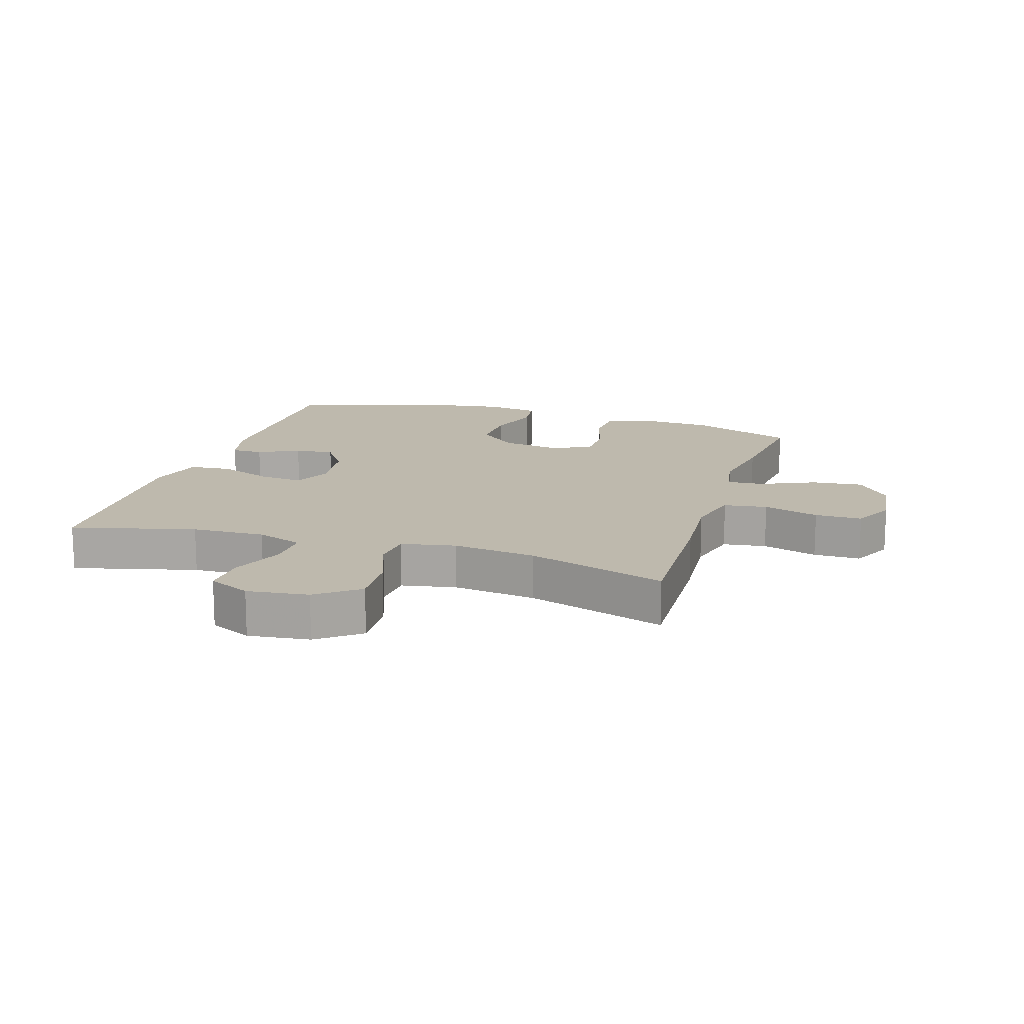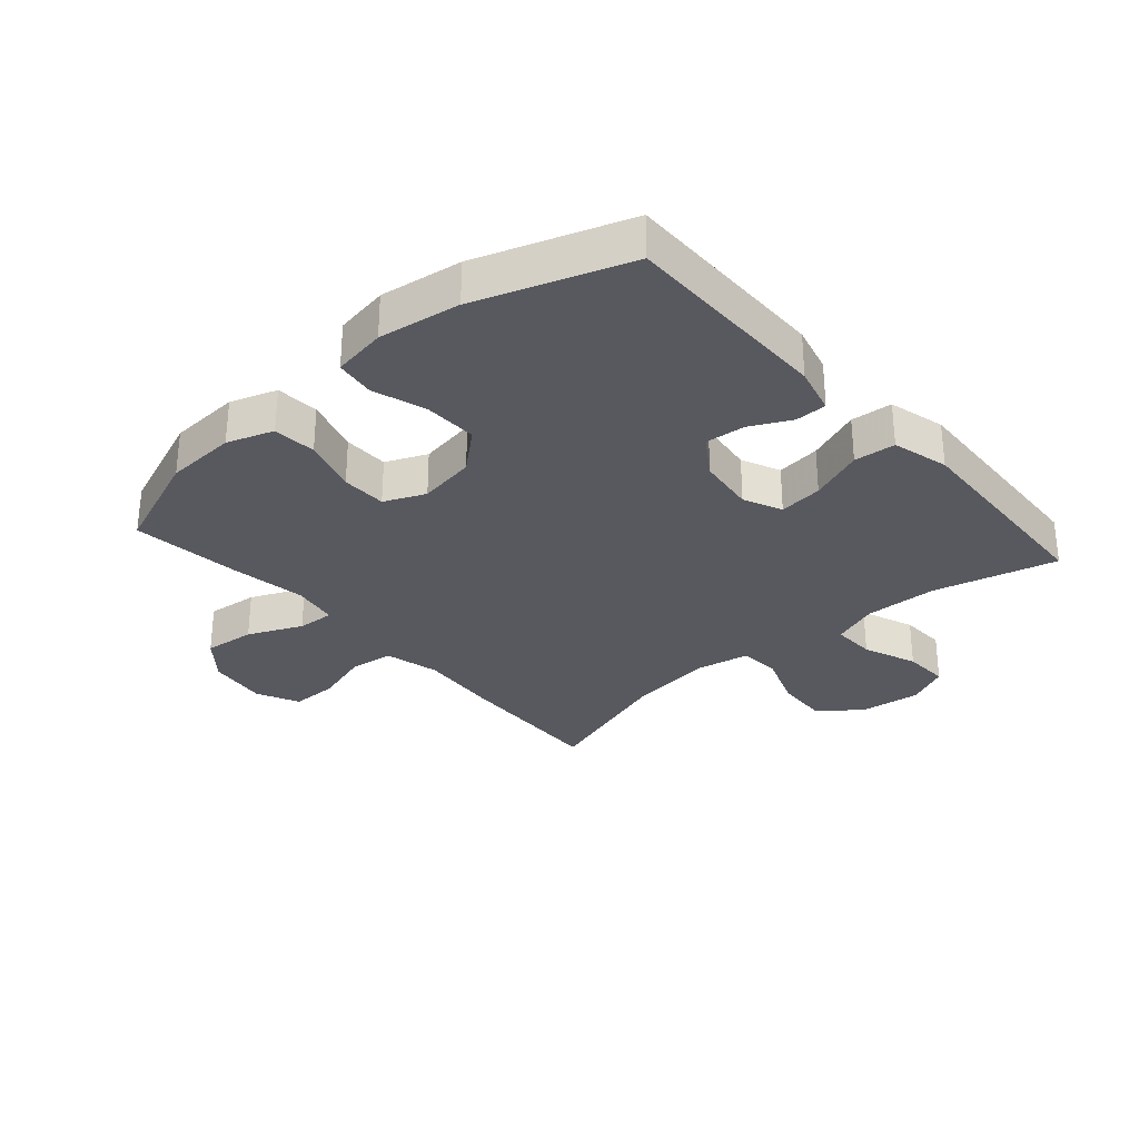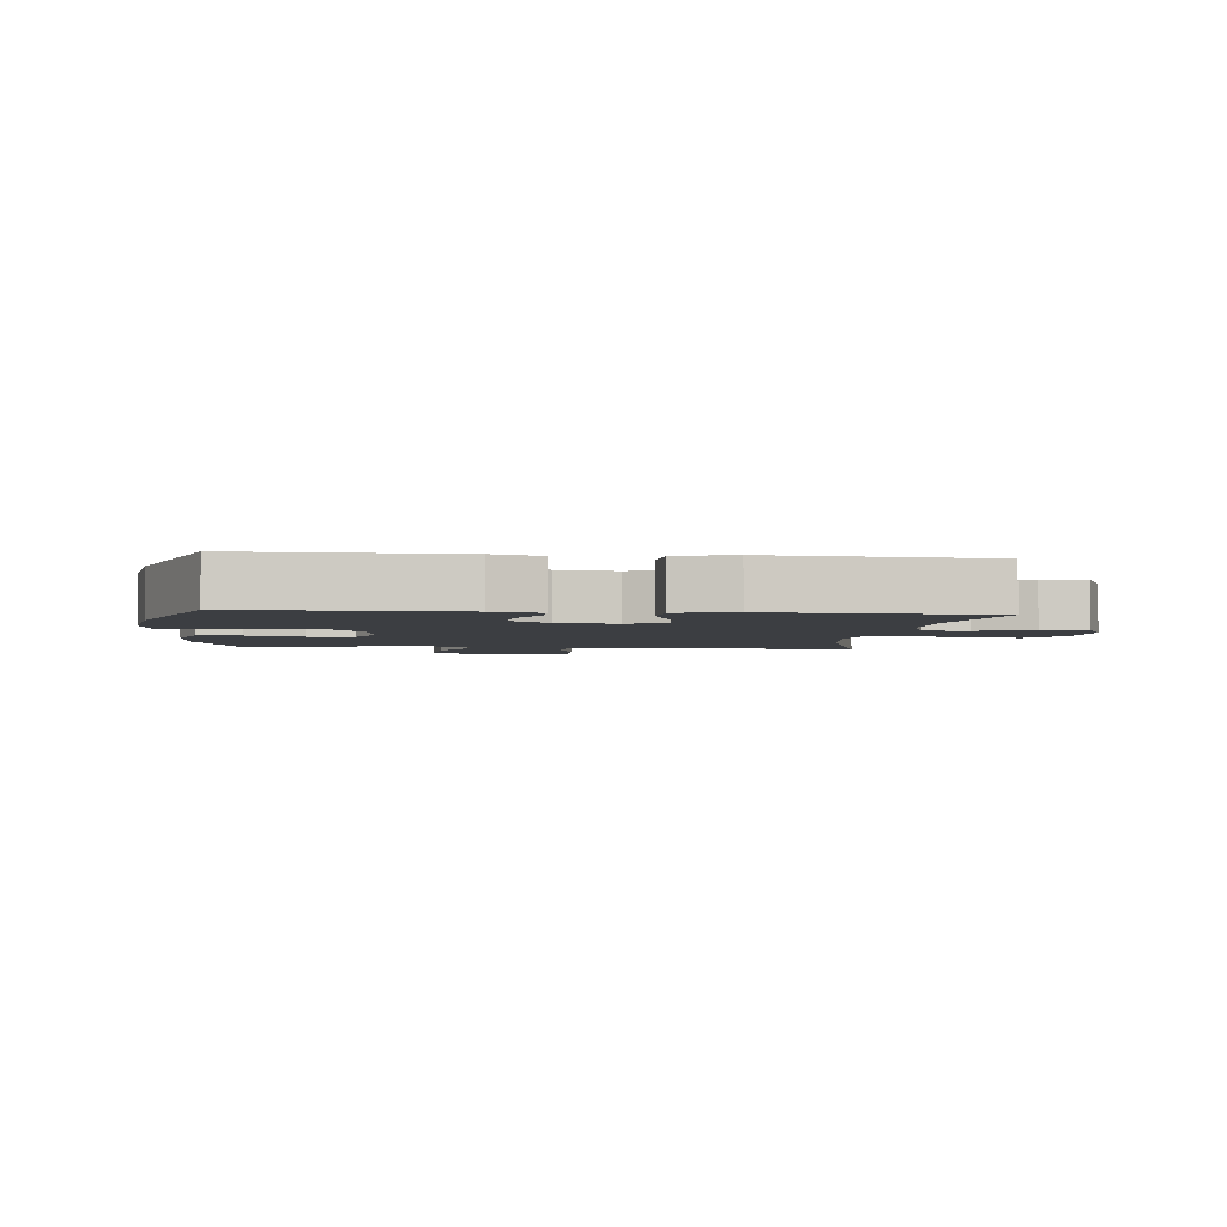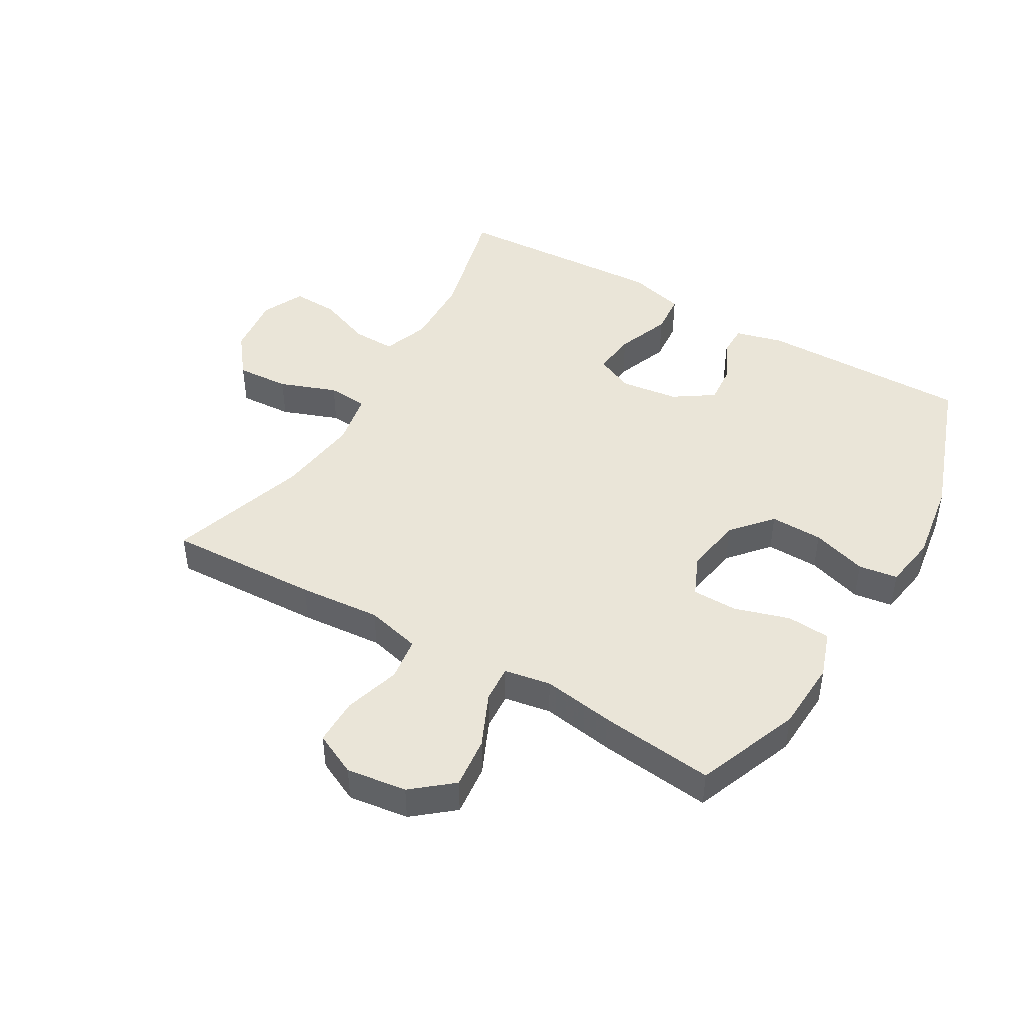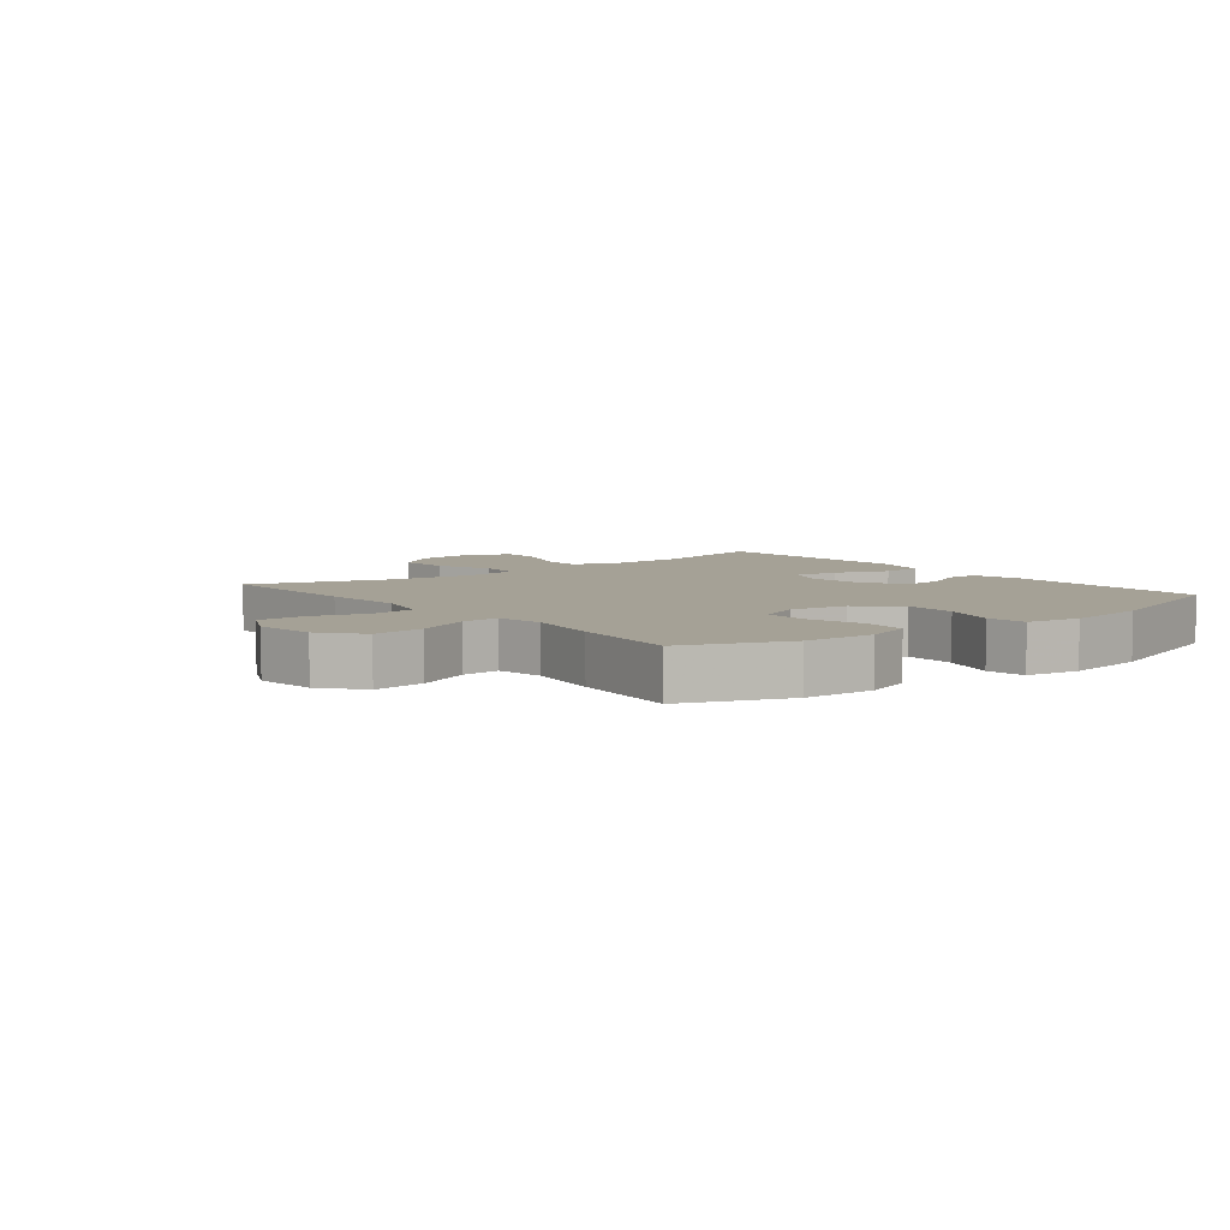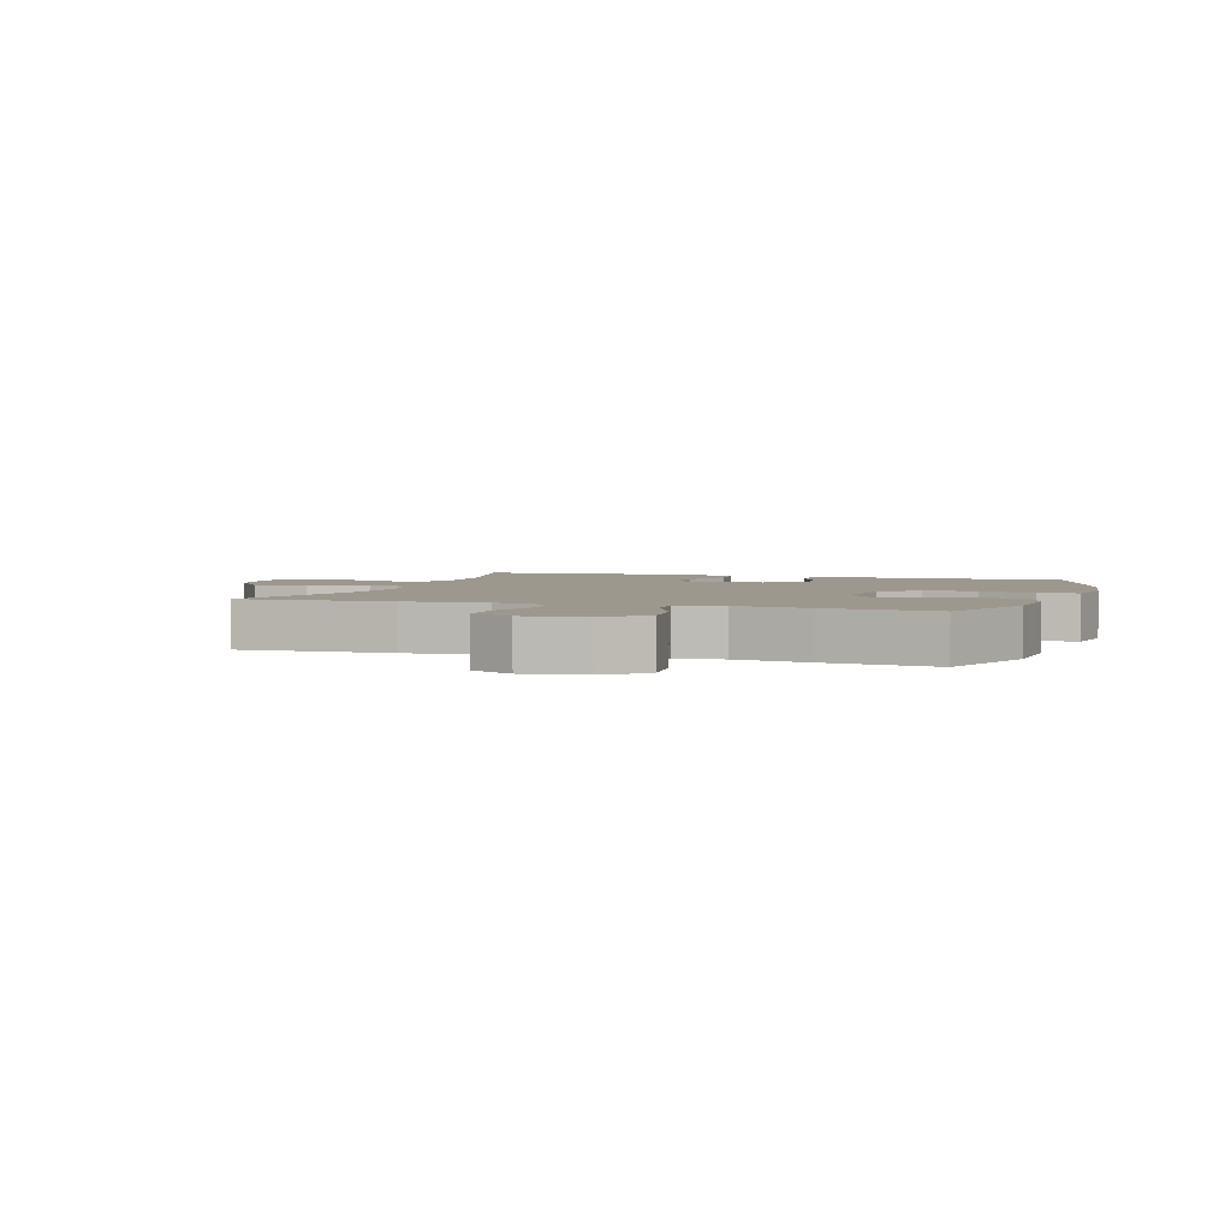
<metadata>
{"format":"obj","ext":"obj","renderer":"f3d","projection":"perspective","resolution":1024,"background":"white","views":[{"elev":15.2,"azim":-72.5,"up":"+Y"},{"elev":-30.3,"azim":131.3,"up":"+Y"},{"elev":-3.3,"azim":173.7,"up":"+Y"},{"elev":45.2,"azim":30.3,"up":"+Y"},{"elev":6.1,"azim":51.6,"up":"+Y"},{"elev":3.2,"azim":18.3,"up":"+Y"}]}
</metadata>
<code>
v -0.5 0.07 -0.5
v -0.449 0.07 -0.301
v -0.445 0.07 -0.183
v -0.472 0.07 -0.108
v -0.542 0.07 -0.11
v -0.629 0.07 -0.144
v -0.703 0.07 -0.147
v -0.735 0.07 -0.079
v -0.723 0.07 0.02
v -0.671 0.07 0.087
v -0.585 0.07 0.082
v -0.493 0.07 0.048
v -0.428 0.07 0.053
v -0.411 0.07 0.141
v -0.428 0.07 0.275
v -0.5 0.07 0.5
v -0.255 0.07 0.49
v -0.123 0.07 0.479
v -0.035 0.07 0.501
v -0.025 0.07 0.571
v -0.052 0.07 0.661
v -0.052 0.07 0.737
v 0.017 0.07 0.77
v 0.114 0.07 0.757
v 0.178 0.07 0.704
v 0.169 0.07 0.621
v 0.13 0.07 0.534
v 0.126 0.07 0.474
v 0.201 0.07 0.461
v 0.322 0.07 0.48
v 0.5 0.07 0.5
v 0.565 0.07 0.333
v 0.571 0.07 0.218
v 0.545 0.07 0.143
v 0.475 0.07 0.138
v 0.386 0.07 0.165
v 0.313 0.07 0.164
v 0.284 0.07 0.098
v 0.299 0.07 0.005
v 0.354 0.07 -0.059
v 0.439 0.07 -0.057
v 0.528 0.07 -0.029
v 0.591 0.07 -0.038
v 0.605 0.07 -0.125
v 0.585 0.07 -0.257
v 0.5 0.07 -0.5
v 0.16 0.07 -0.497
v 0.083 0.07 -0.477
v 0.083 0.07 -0.426
v 0.116 0.07 -0.36
v 0.122 0.07 -0.296
v 0.058 0.07 -0.253
v -0.035 0.07 -0.241
v -0.097 0.07 -0.269
v -0.089 0.07 -0.34
v -0.056 0.07 -0.427
v -0.062 0.07 -0.494
v -0.153 0.07 -0.518
v -0.29 0.07 -0.511
v -0.5 0 -0.5
v -0.449 0 -0.301
v -0.445 0 -0.183
v -0.472 0 -0.108
v -0.542 0 -0.11
v -0.629 0 -0.144
v -0.703 0 -0.147
v -0.735 0 -0.079
v -0.723 0 0.02
v -0.671 0 0.087
v -0.585 0 0.082
v -0.493 0 0.048
v -0.428 0 0.053
v -0.411 0 0.141
v -0.428 0 0.275
v -0.5 0 0.5
v -0.255 0 0.49
v -0.123 0 0.479
v -0.035 0 0.501
v -0.025 0 0.571
v -0.052 0 0.661
v -0.052 0 0.737
v 0.017 0 0.77
v 0.114 0 0.757
v 0.178 0 0.704
v 0.169 0 0.621
v 0.13 0 0.534
v 0.126 0 0.474
v 0.201 0 0.461
v 0.322 0 0.48
v 0.5 0 0.5
v 0.565 0 0.333
v 0.571 0 0.218
v 0.545 0 0.143
v 0.475 0 0.138
v 0.386 0 0.165
v 0.313 0 0.164
v 0.284 0 0.098
v 0.299 0 0.005
v 0.354 0 -0.059
v 0.439 0 -0.057
v 0.528 0 -0.029
v 0.591 0 -0.038
v 0.605 0 -0.125
v 0.585 0 -0.257
v 0.5 0 -0.5
v 0.16 0 -0.497
v 0.083 0 -0.477
v 0.083 0 -0.426
v 0.116 0 -0.36
v 0.122 0 -0.296
v 0.058 0 -0.253
v -0.035 0 -0.241
v -0.097 0 -0.269
v -0.089 0 -0.34
v -0.056 0 -0.427
v -0.062 0 -0.494
v -0.153 0 -0.518
v -0.29 0 -0.511
f 59 1 2
f 58 59 2
f 57 58 2
f 56 57 2
f 55 56 2
f 54 55 2 3
f 53 54 3 4
f 52 53 4
f 48 49 50
f 47 48 50
f 46 47 50
f 45 46 50
f 44 45 50
f 43 44 50
f 42 43 50
f 41 42 50
f 40 41 50 51
f 39 40 51 52
f 34 35 36
f 33 34 36
f 32 33 36
f 31 32 36
f 30 31 36
f 29 30 36
f 28 29 36 37
f 25 26 27
f 24 25 27
f 23 24 27
f 22 23 27
f 21 22 27
f 20 21 27
f 19 20 27 28
f 28 37 38
f 19 28 38
f 18 19 38
f 38 39 52
f 18 38 52
f 17 18 52
f 16 17 52
f 15 16 52
f 10 11 12
f 9 10 12
f 8 9 12
f 7 8 12
f 6 7 12
f 5 6 12
f 4 5 12 13
f 14 15 52
f 13 14 52
f 4 13 52
f 61 60 118
f 61 118 117
f 61 117 116
f 61 116 115
f 61 115 114
f 62 61 114 113
f 63 62 113 112
f 63 112 111
f 109 108 107
f 109 107 106
f 109 106 105
f 109 105 104
f 109 104 103
f 109 103 102
f 109 102 101
f 109 101 100
f 110 109 100 99
f 111 110 99 98
f 95 94 93
f 95 93 92
f 95 92 91
f 95 91 90
f 95 90 89
f 95 89 88
f 96 95 88 87
f 86 85 84
f 86 84 83
f 86 83 82
f 86 82 81
f 86 81 80
f 86 80 79
f 87 86 79 78
f 97 96 87
f 97 87 78
f 97 78 77
f 111 98 97
f 111 97 77
f 111 77 76
f 111 76 75
f 111 75 74
f 71 70 69
f 71 69 68
f 71 68 67
f 71 67 66
f 71 66 65
f 71 65 64
f 72 71 64 63
f 111 74 73
f 111 73 72
f 111 72 63
f 1 60 61 2
f 2 61 62 3
f 3 62 63 4
f 4 63 64 5
f 5 64 65 6
f 6 65 66 7
f 7 66 67 8
f 8 67 68 9
f 9 68 69 10
f 10 69 70 11
f 11 70 71 12
f 12 71 72 13
f 13 72 73 14
f 14 73 74 15
f 15 74 75 16
f 16 75 76 17
f 17 76 77 18
f 18 77 78 19
f 19 78 79 20
f 20 79 80 21
f 21 80 81 22
f 22 81 82 23
f 23 82 83 24
f 24 83 84 25
f 25 84 85 26
f 26 85 86 27
f 27 86 87 28
f 28 87 88 29
f 29 88 89 30
f 30 89 90 31
f 31 90 91 32
f 32 91 92 33
f 33 92 93 34
f 34 93 94 35
f 35 94 95 36
f 36 95 96 37
f 37 96 97 38
f 38 97 98 39
f 39 98 99 40
f 40 99 100 41
f 41 100 101 42
f 42 101 102 43
f 43 102 103 44
f 44 103 104 45
f 45 104 105 46
f 46 105 106 47
f 47 106 107 48
f 48 107 108 49
f 49 108 109 50
f 50 109 110 51
f 51 110 111 52
f 52 111 112 53
f 53 112 113 54
f 54 113 114 55
f 55 114 115 56
f 56 115 116 57
f 57 116 117 58
f 58 117 118 59
f 59 118 60 1

</code>
